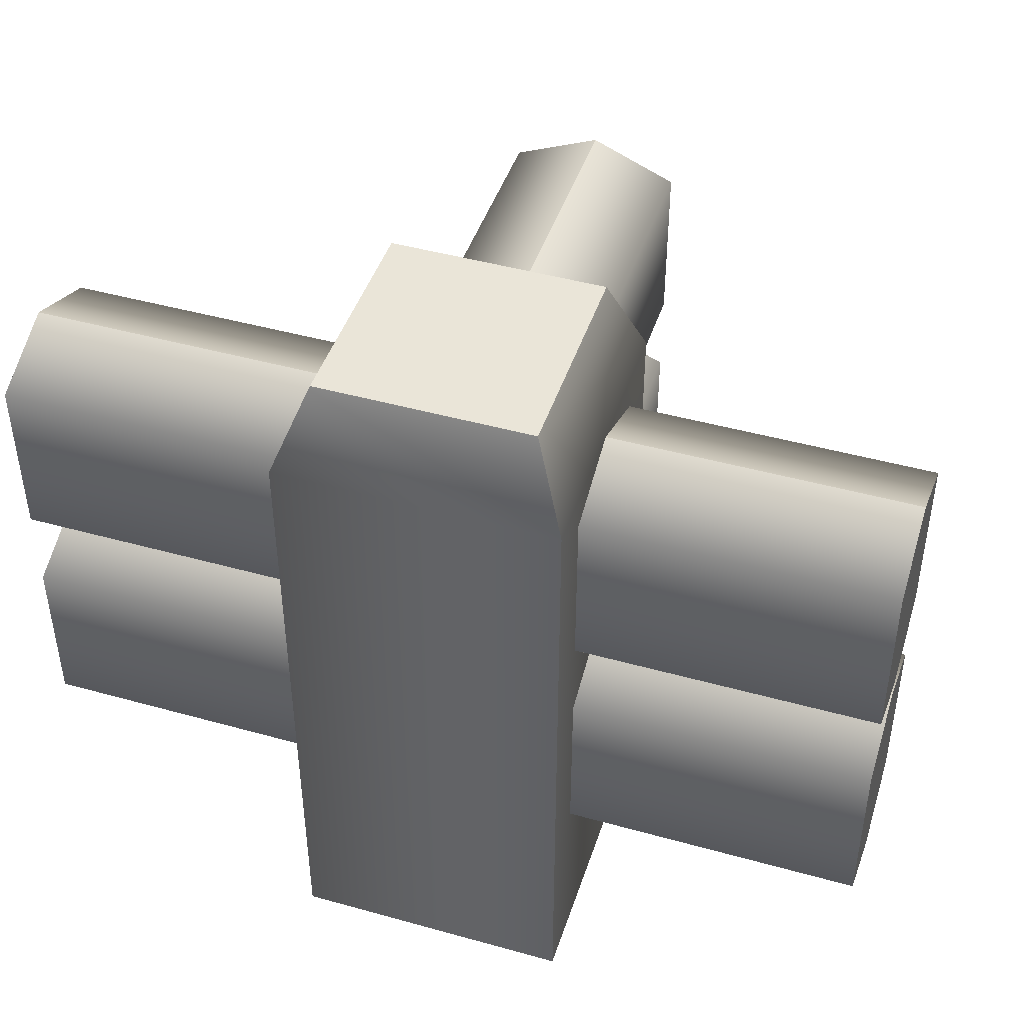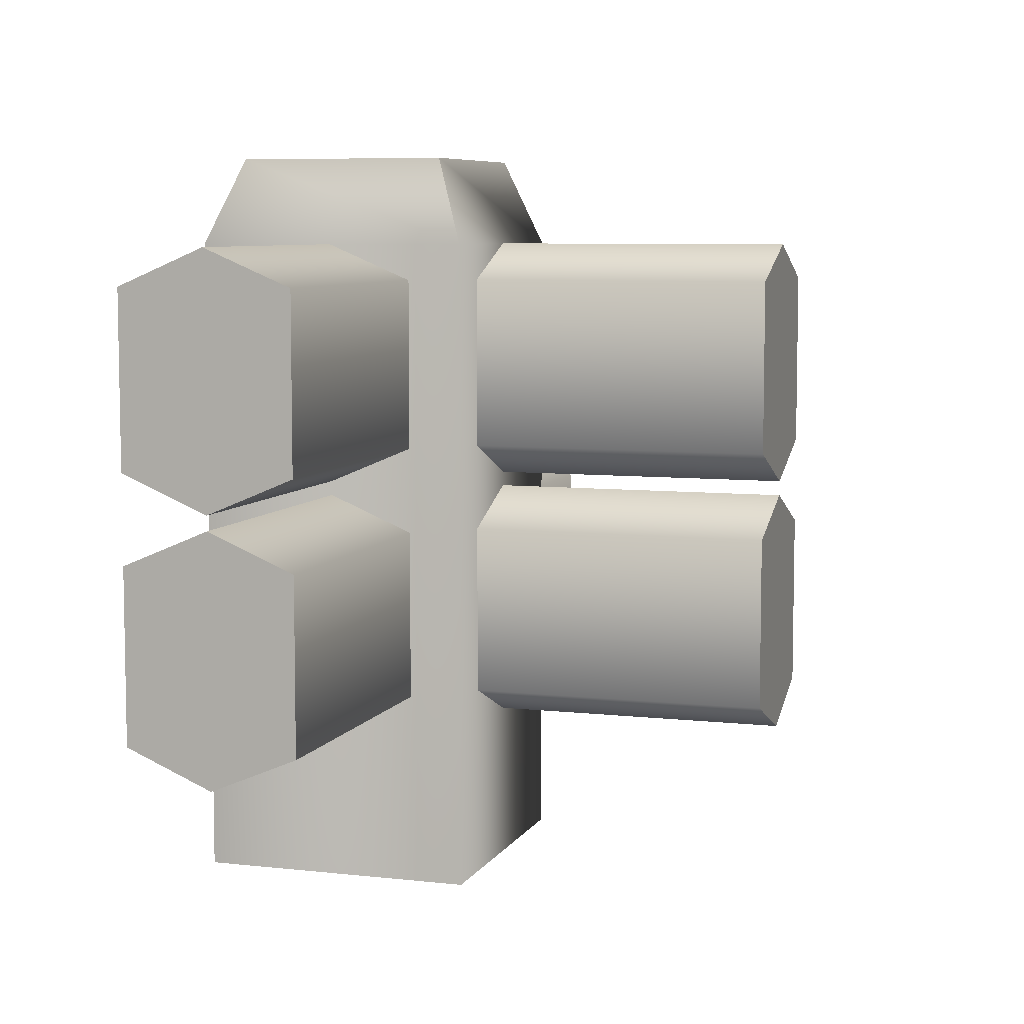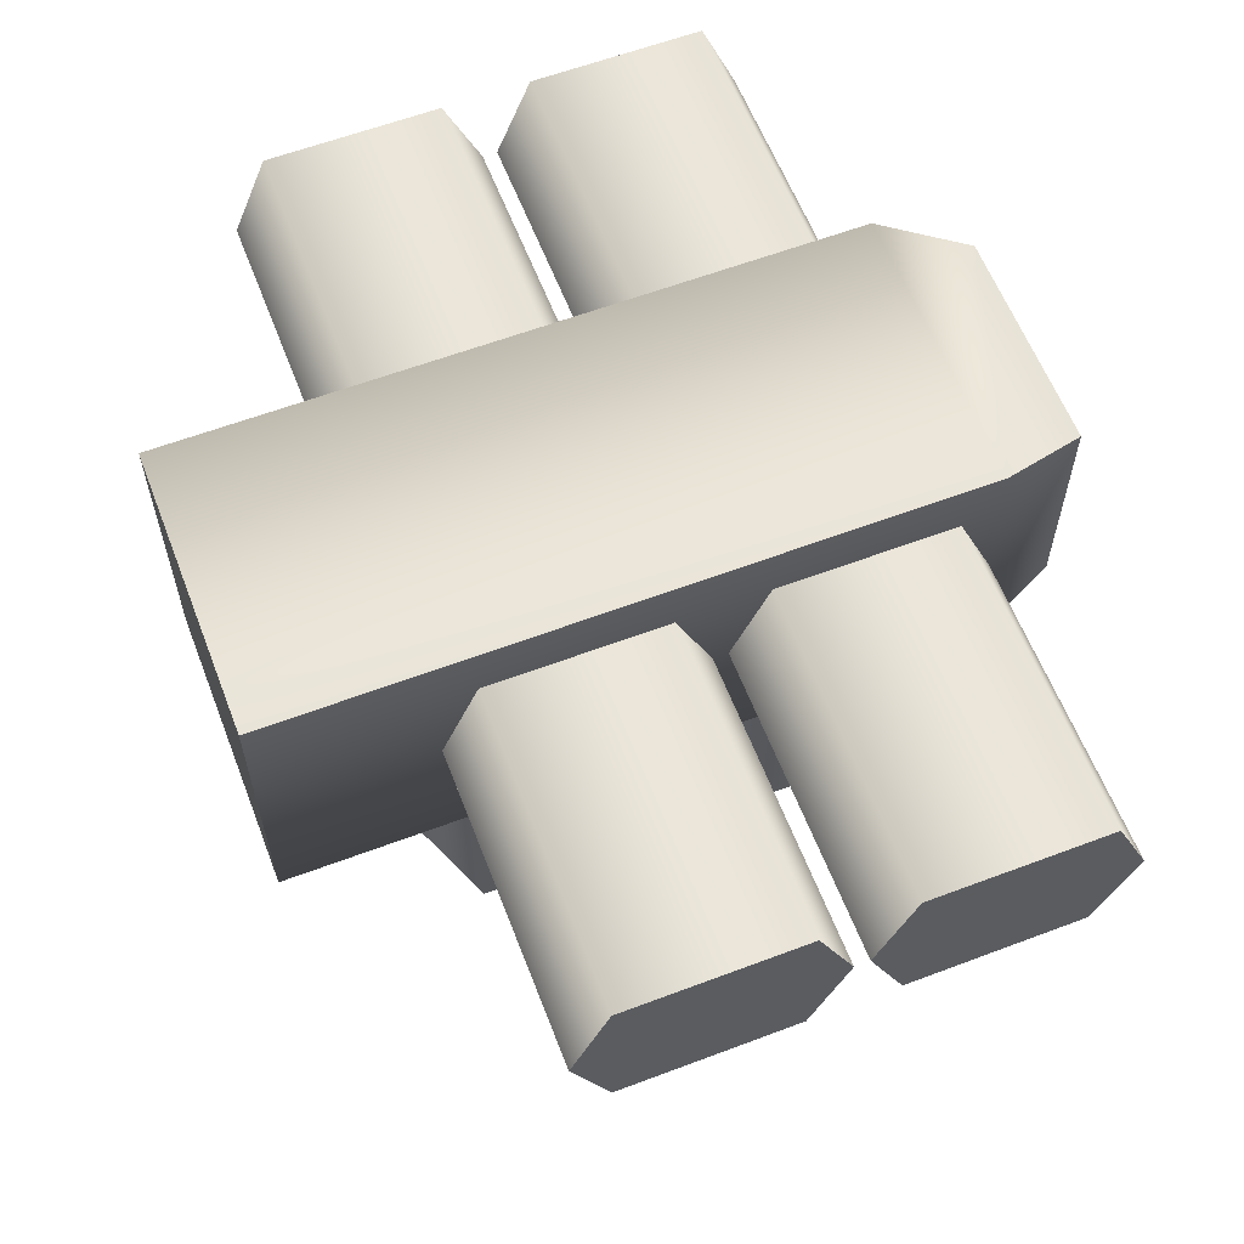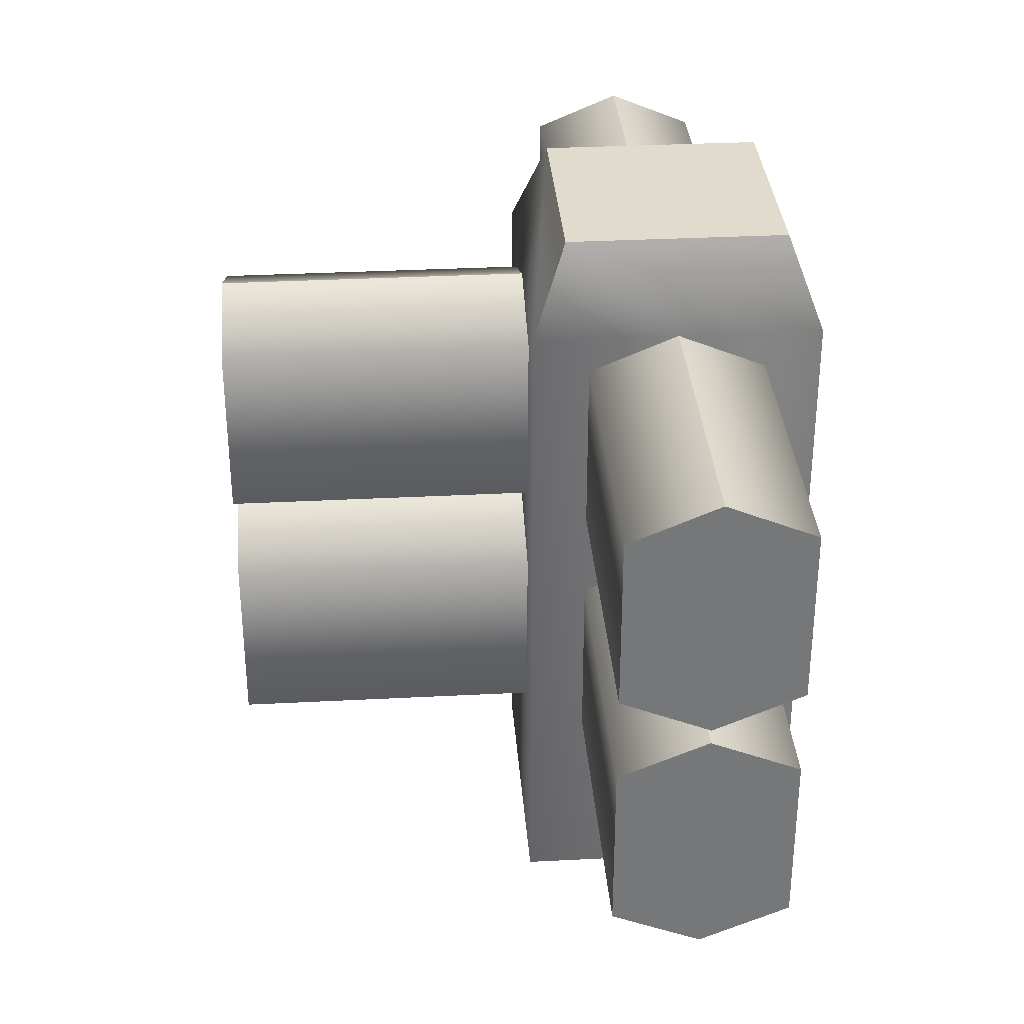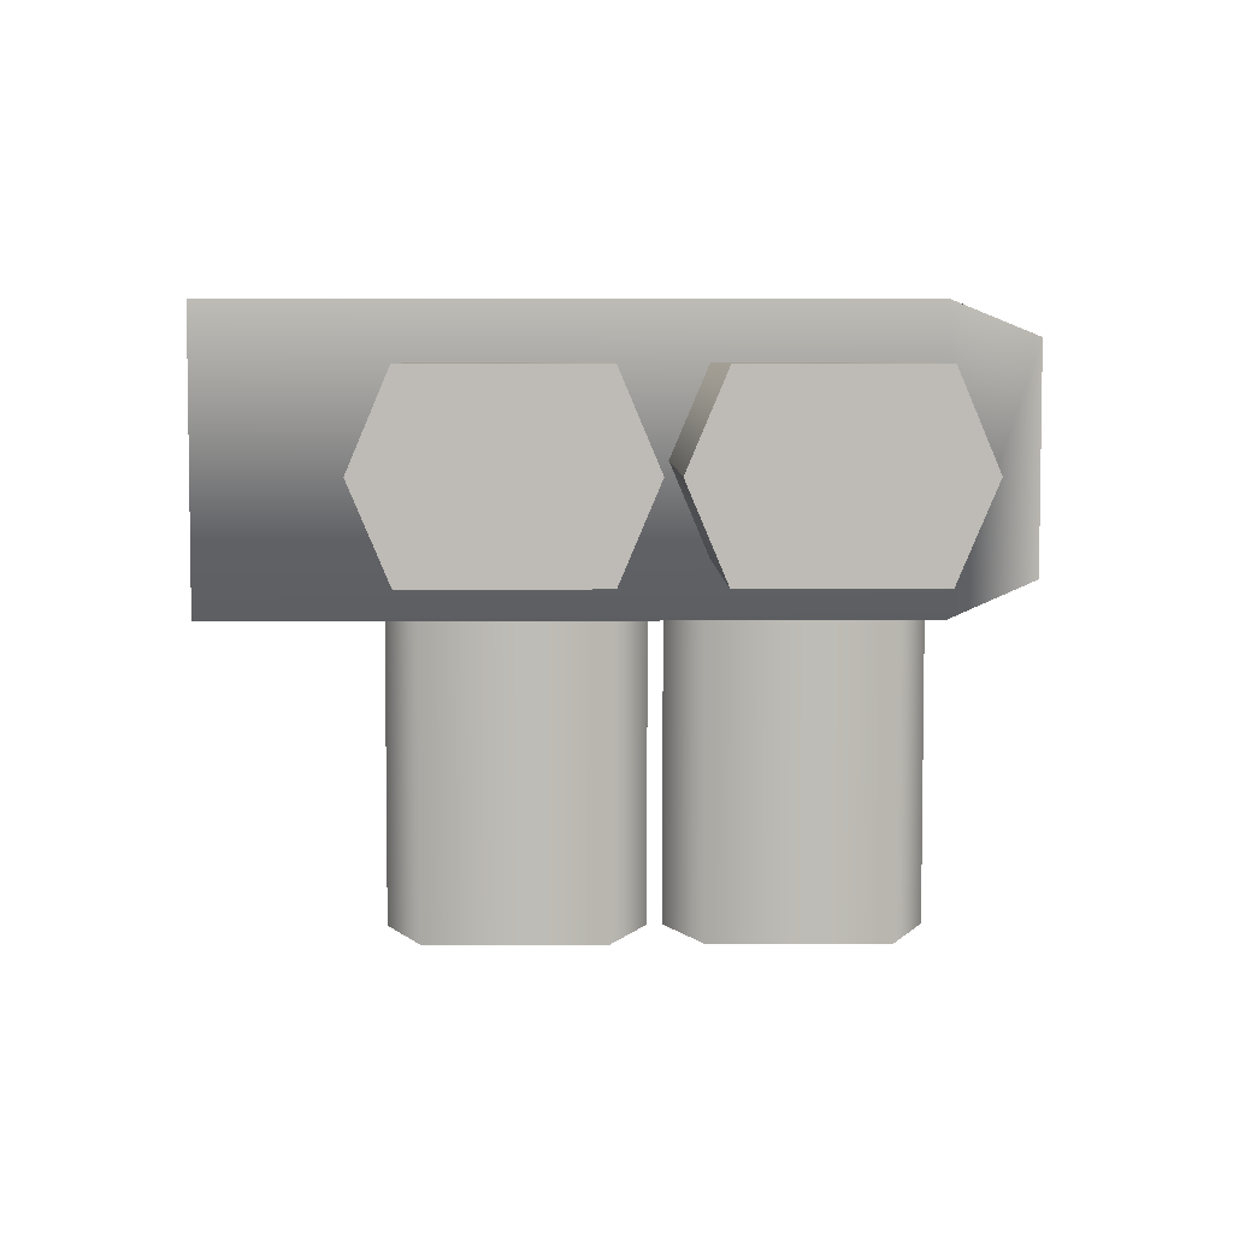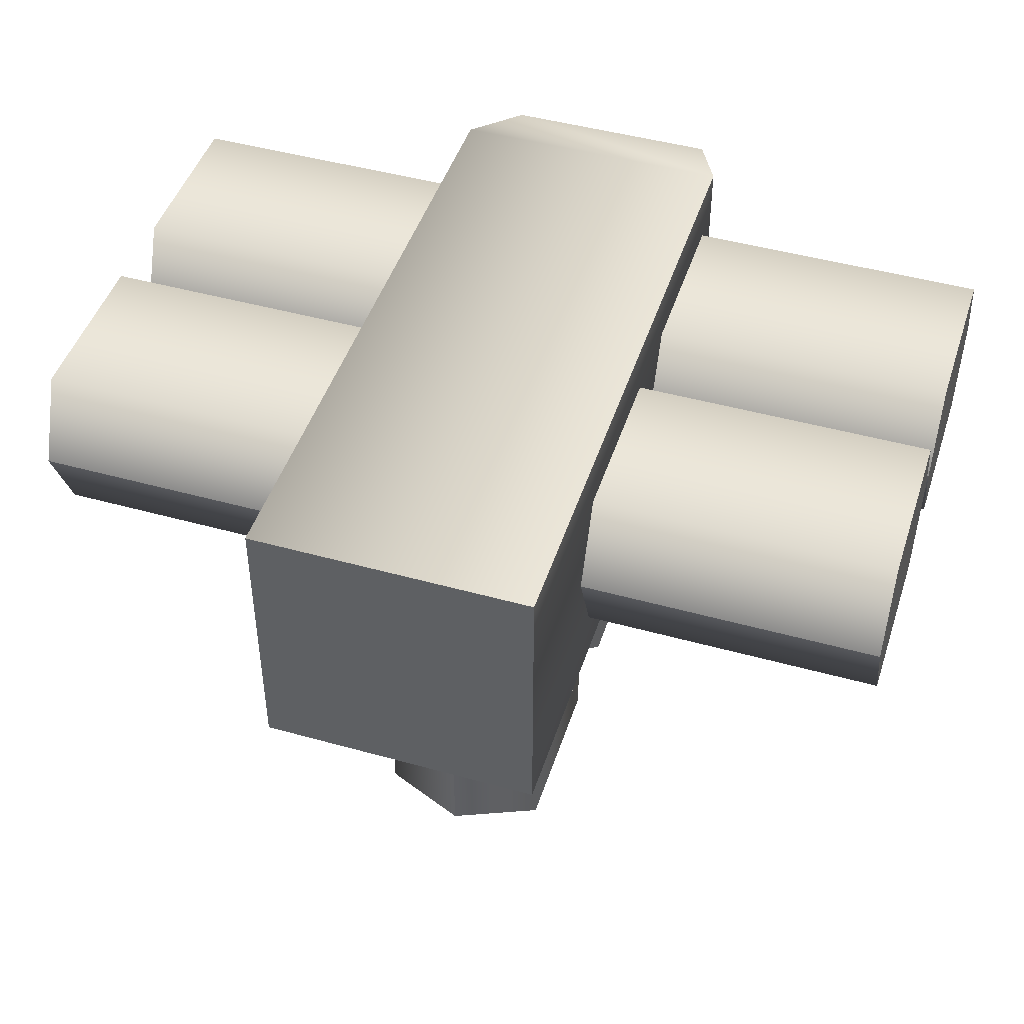
<metadata>
{"format":"obj","ext":"obj","renderer":"f3d","projection":"perspective","resolution":1024,"background":"white","views":[{"elev":45.2,"azim":17.9,"up":"+Y"},{"elev":7.1,"azim":107.9,"up":"+Y"},{"elev":60.6,"azim":68.9,"up":"+Z"},{"elev":33.2,"azim":-94.1,"up":"+Y"},{"elev":5.7,"azim":89.0,"up":"+Z"},{"elev":46.1,"azim":17.7,"up":"+Z"}]}
</metadata>
<code>
o model_2240
v -0.1591 0.7496 0.1591
v -0.1591 0 0.1591
v 0.1591 0 0.1591
v 0.1591 0.7496 0.1591
v -0.1216 0.8487 -0.1216
v -0.1216 0.8487 0.1216
v 0.1216 0.8487 0.1216
v 0.1216 0.8487 -0.1216
v -0.1591 0 -0.1591
v -0.1591 0.7496 -0.1591
v 0.1591 0.7496 -0.1591
v 0.1591 0 -0.1591
v 0.1591 0 0.1591
v -0.1591 0 0.1591
v -0.1591 0 -0.1591
v 0.1591 0 -0.1591
v 0.1591 0.7496 0.1591
v 0.1591 0 0.1591
v -0.1216 0.8487 0.1216
v 0.1216 0.8487 0.1216
v 0.1216 0.8487 0.1216
v 0.1216 0.8487 -0.1216
v -0.1216 0.8487 -0.1216
v 0.1216 0.8487 -0.1216
v -0.1216 0.8487 0.1216
v -0.1216 0.8487 -0.1216
v -0.1223 0.2216 -0.09714
v -0.5006 0.2216 -0.09714
v -0.5006 0.4159 -0.09714
v -0.1223 0.4159 -0.09714
v -0.5006 0.4568 0
v -0.1223 0.4568 0
v -0.1223 0.1806 0
v -0.5006 0.1806 0
v -0.5006 0.2216 -0.09714
v -0.5006 0.1806 0
v -0.5006 0.4568 0
v -0.5006 0.4159 -0.09714
v -0.1223 0.2216 0.09714
v -0.1223 0.4159 0.09714
v -0.5006 0.4159 0.09714
v -0.5006 0.2216 0.09714
v -0.1223 0.4568 0
v -0.5006 0.4568 0
v -0.1223 0.1806 0
v -0.5006 0.1806 0
v -0.5006 0.2216 0.09714
v -0.5006 0.4159 0.09714
v -0.5006 0.4568 0
v -0.5006 0.1806 0
v -0.1223 0.5143 0.09714
v -0.1223 0.7086 0.09714
v -0.5006 0.7086 0.09714
v -0.5006 0.5143 0.09714
v -0.1223 0.7496 0
v -0.5006 0.7496 0
v -0.1223 0.4733 0
v -0.5006 0.4733 0
v -0.5006 0.5143 0.09714
v -0.5006 0.7086 0.09714
v -0.5006 0.7496 0
v -0.5006 0.4733 0
v -0.1223 0.5143 -0.09714
v -0.5006 0.5143 -0.09714
v -0.5006 0.7086 -0.09714
v -0.1223 0.7086 -0.09714
v -0.5006 0.7496 0
v -0.1223 0.7496 0
v -0.1223 0.4733 0
v -0.5006 0.4733 0
v -0.5006 0.5143 -0.09714
v -0.5006 0.4733 0
v -0.5006 0.7496 0
v -0.5006 0.7086 -0.09714
v 0.1223 0.7086 -0.09714
v 0.5006 0.7086 -0.09714
v 0.5006 0.5143 -0.09714
v 0.1223 0.5143 -0.09714
v 0.5006 0.4733 0
v 0.1223 0.4733 0
v 0.1223 0.7496 0
v 0.5006 0.7496 0
v 0.5006 0.7086 -0.09714
v 0.5006 0.7496 0
v 0.5006 0.4733 0
v 0.5006 0.5143 -0.09714
v 0.1223 0.7086 0.09714
v 0.1223 0.5143 0.09714
v 0.5006 0.5143 0.09714
v 0.5006 0.7086 0.09714
v 0.1223 0.4733 0
v 0.5006 0.4733 0
v 0.1223 0.7496 0
v 0.5006 0.7496 0
v 0.5006 0.7086 0.09714
v 0.5006 0.5143 0.09714
v 0.5006 0.4733 0
v 0.5006 0.7496 0
v 0.1223 0.2216 -0.09714
v 0.1223 0.4159 -0.09714
v 0.5006 0.4159 -0.09714
v 0.5006 0.2216 -0.09714
v 0.1223 0.4568 0
v 0.5006 0.4568 0
v 0.1223 0.1806 0
v 0.5006 0.1806 0
v 0.5006 0.2216 -0.09714
v 0.5006 0.4159 -0.09714
v 0.5006 0.4568 0
v 0.5006 0.1806 0
v 0.1223 0.2216 0.09714
v 0.5006 0.2216 0.09714
v 0.5006 0.4159 0.09714
v 0.1223 0.4159 0.09714
v 0.5006 0.4568 0
v 0.1223 0.4568 0
v 0.1223 0.1806 0
v 0.5006 0.1806 0
v 0.5006 0.2216 0.09714
v 0.5006 0.1806 0
v 0.5006 0.4568 0
v 0.5006 0.4159 0.09714
v -0.09714 0.7086 -0.1223
v -0.09714 0.7086 -0.5006
v -0.09714 0.5143 -0.5006
v -0.09714 0.5143 -0.1223
v 0 0.4733 -0.5006
v 0 0.4733 -0.1223
v 0 0.7496 -0.1223
v 0 0.7496 -0.5006
v -0.09714 0.7086 -0.5006
v 0 0.7496 -0.5006
v 0 0.4733 -0.5006
v -0.09714 0.5143 -0.5006
v 0.09714 0.7086 -0.1223
v 0.09714 0.5143 -0.1223
v 0.09714 0.5143 -0.5006
v 0.09714 0.7086 -0.5006
v 0 0.4733 -0.1223
v 0 0.4733 -0.5006
v 0 0.7496 -0.1223
v 0 0.7496 -0.5006
v 0.09714 0.7086 -0.5006
v 0.09714 0.5143 -0.5006
v 0 0.4733 -0.5006
v 0 0.7496 -0.5006
v -0.09714 0.2216 -0.1223
v -0.09714 0.4159 -0.1223
v -0.09714 0.4159 -0.5006
v -0.09714 0.2216 -0.5006
v 0 0.4568 -0.1223
v 0 0.4568 -0.5006
v 0 0.1806 -0.1223
v 0 0.1806 -0.5006
v -0.09714 0.2216 -0.5006
v -0.09714 0.4159 -0.5006
v 0 0.4568 -0.5006
v 0 0.1806 -0.5006
v 0.09714 0.2216 -0.1223
v 0.09714 0.2216 -0.5006
v 0.09714 0.4159 -0.5006
v 0.09714 0.4159 -0.1223
v 0 0.4568 -0.5006
v 0 0.4568 -0.1223
v 0 0.1806 -0.1223
v 0 0.1806 -0.5006
v 0.09714 0.2216 -0.5006
v 0 0.1806 -0.5006
v 0 0.4568 -0.5006
v 0.09714 0.4159 -0.5006
g surface_000
f 1 25 26
f 1 26 10
f 2 1 10
f 1 2 3
f 1 3 4
f 19 1 4
f 19 4 20
f 2 10 9
f 9 10 11
f 9 11 12
f 17 12 11
f 17 18 12
f 10 24 11
f 10 23 24
f 21 17 11
f 21 11 22
f 13 15 16
f 13 14 15
f 5 7 8
f 5 6 7
f 47 49 50
f 47 48 49
f 45 42 46
f 45 39 42
f 39 41 42
f 39 40 41
f 40 44 41
f 40 43 44
f 35 37 38
f 35 36 37
f 33 34 28
f 33 28 27
f 27 28 29
f 27 29 30
f 30 29 31
f 30 31 32
f 71 73 74
f 71 72 73
f 69 70 64
f 69 64 63
f 63 64 65
f 63 65 66
f 66 65 67
f 66 67 68
f 59 61 62
f 59 60 61
f 57 54 58
f 57 51 54
f 51 53 54
f 51 52 53
f 52 56 53
f 52 55 56
f 95 97 98
f 95 96 97
f 93 90 94
f 93 87 90
f 87 89 90
f 87 88 89
f 88 92 89
f 88 91 92
f 83 85 86
f 83 84 85
f 81 82 76
f 81 76 75
f 75 76 77
f 75 77 78
f 78 77 79
f 78 79 80
f 119 121 122
f 119 120 121
f 117 118 112
f 117 112 111
f 111 112 113
f 111 113 114
f 114 113 115
f 114 115 116
f 107 109 110
f 107 108 109
f 105 102 106
f 105 99 102
f 99 101 102
f 99 100 101
f 100 104 101
f 100 103 104
f 143 145 146
f 143 144 145
f 141 138 142
f 141 135 138
f 135 137 138
f 135 136 137
f 136 140 137
f 136 139 140
f 131 133 134
f 131 132 133
f 129 130 124
f 129 124 123
f 123 124 125
f 123 125 126
f 126 125 127
f 126 127 128
f 167 169 170
f 167 168 169
f 165 166 160
f 165 160 159
f 159 160 161
f 159 161 162
f 162 161 163
f 162 163 164
f 155 157 158
f 155 156 157
f 153 150 154
f 153 147 150
f 147 149 150
f 147 148 149
f 148 152 149
f 148 151 152

</code>
